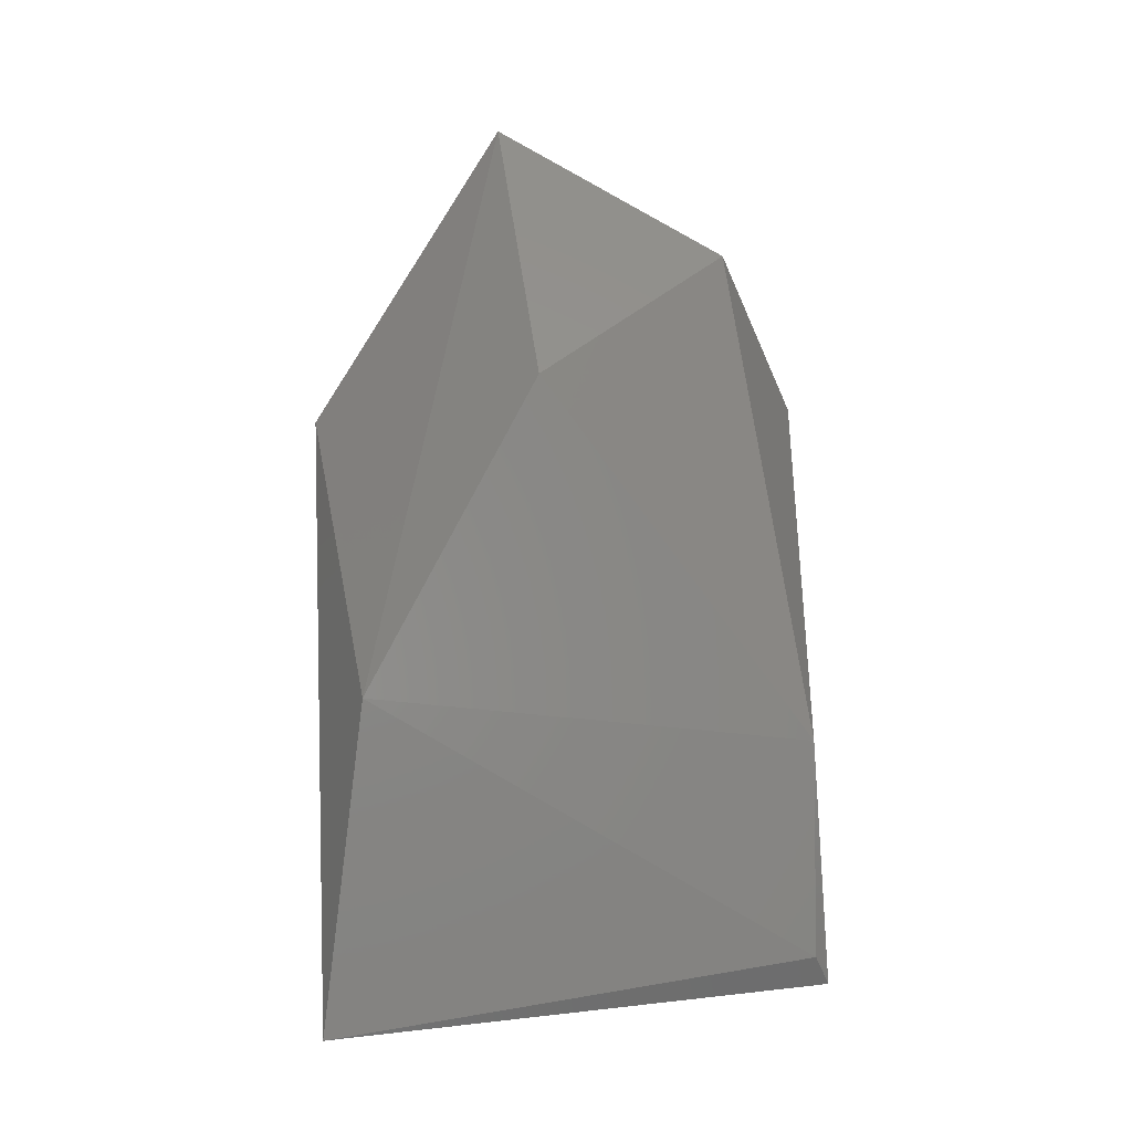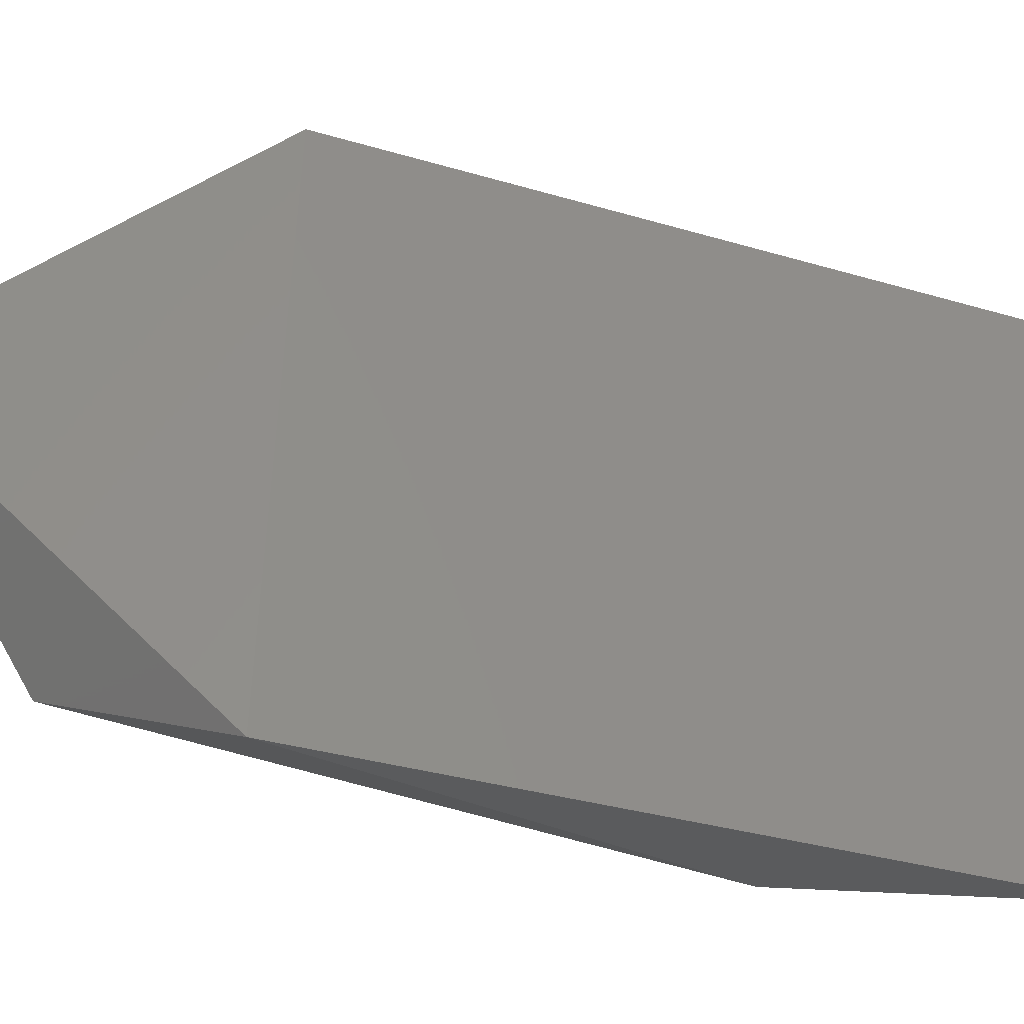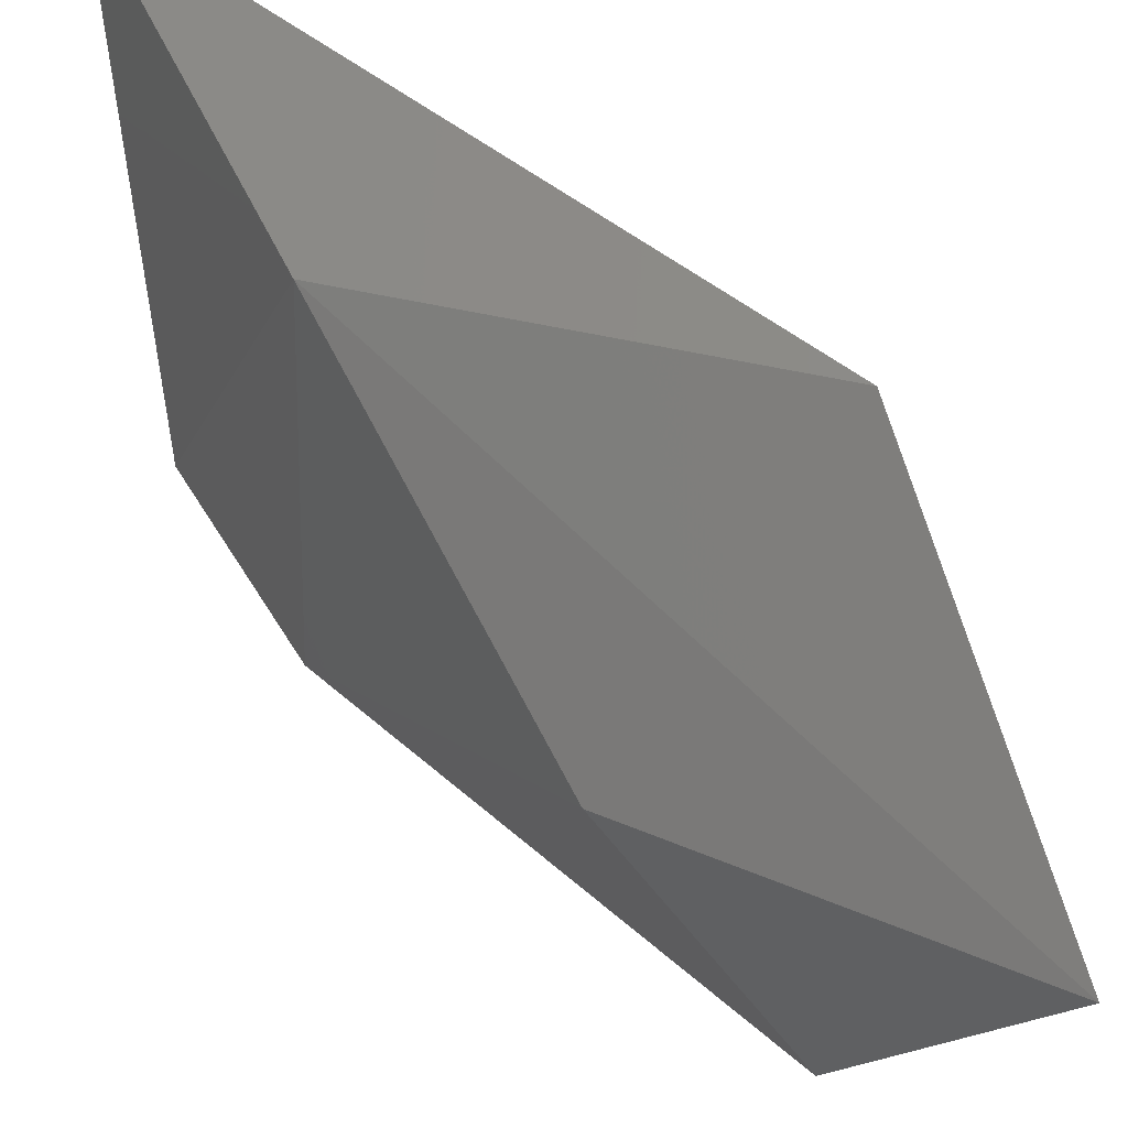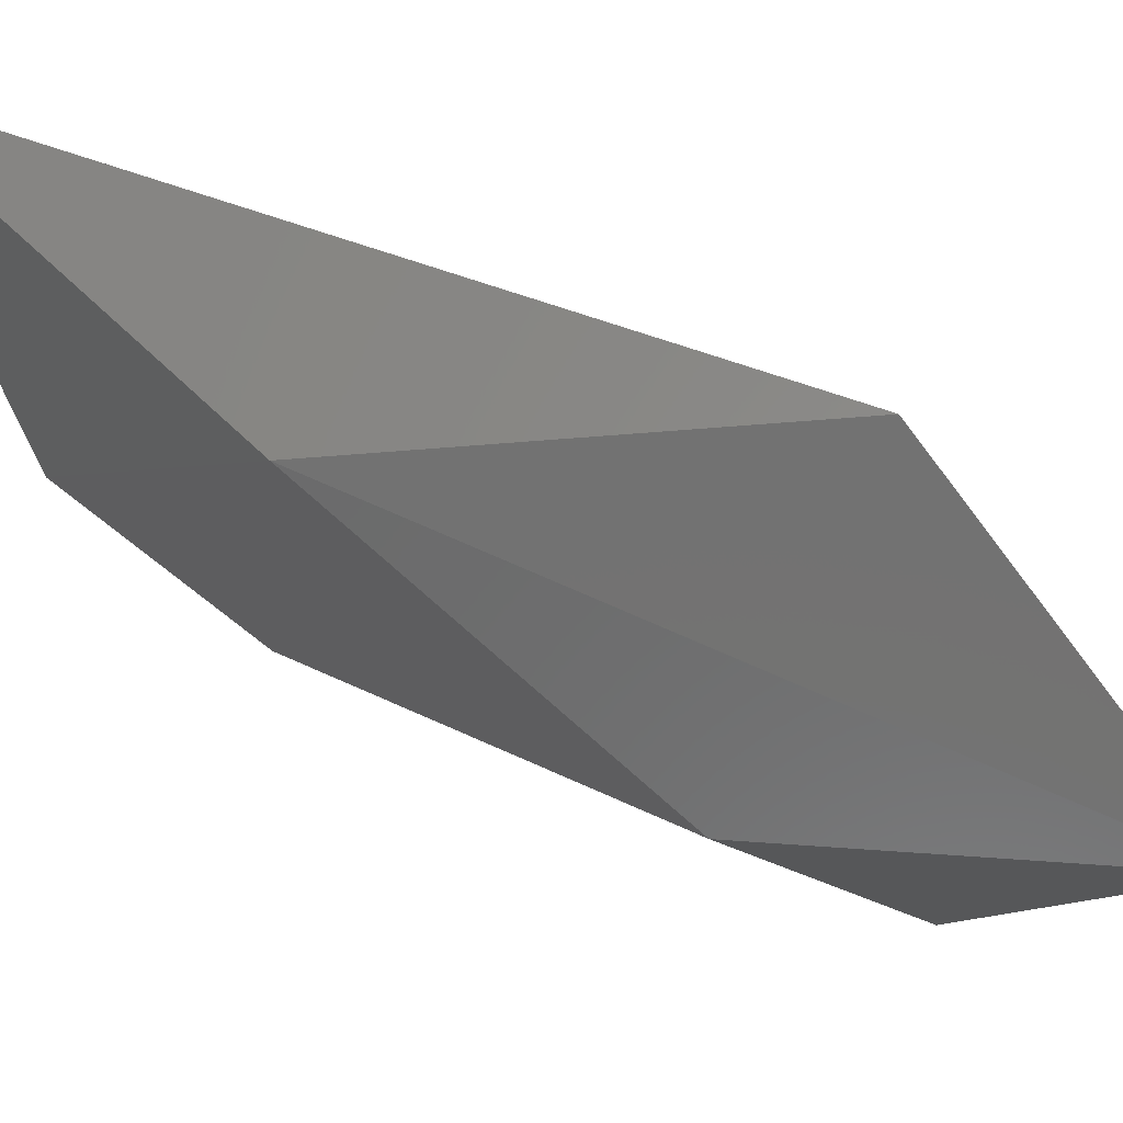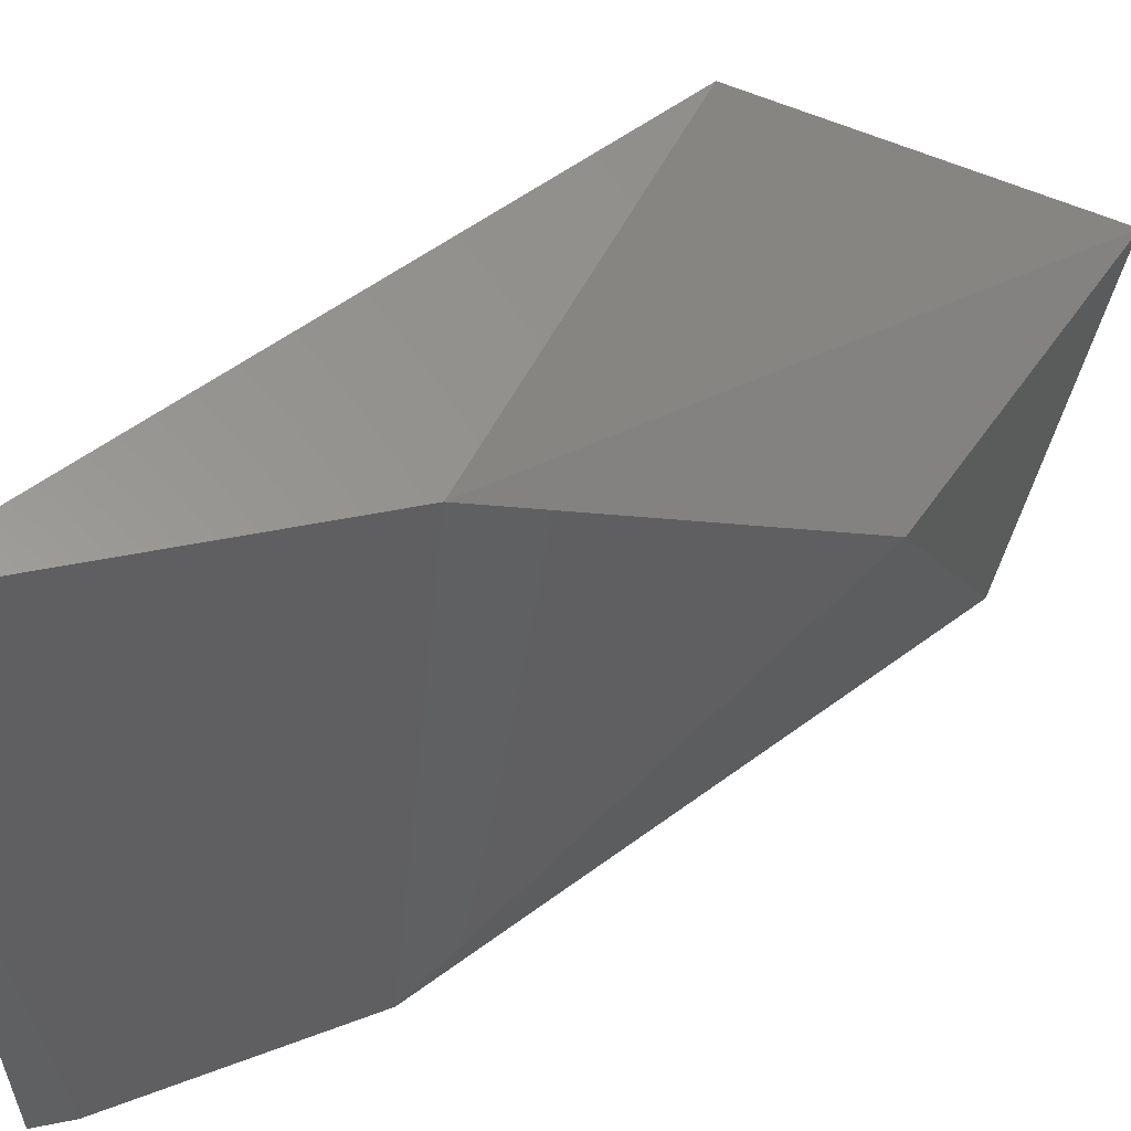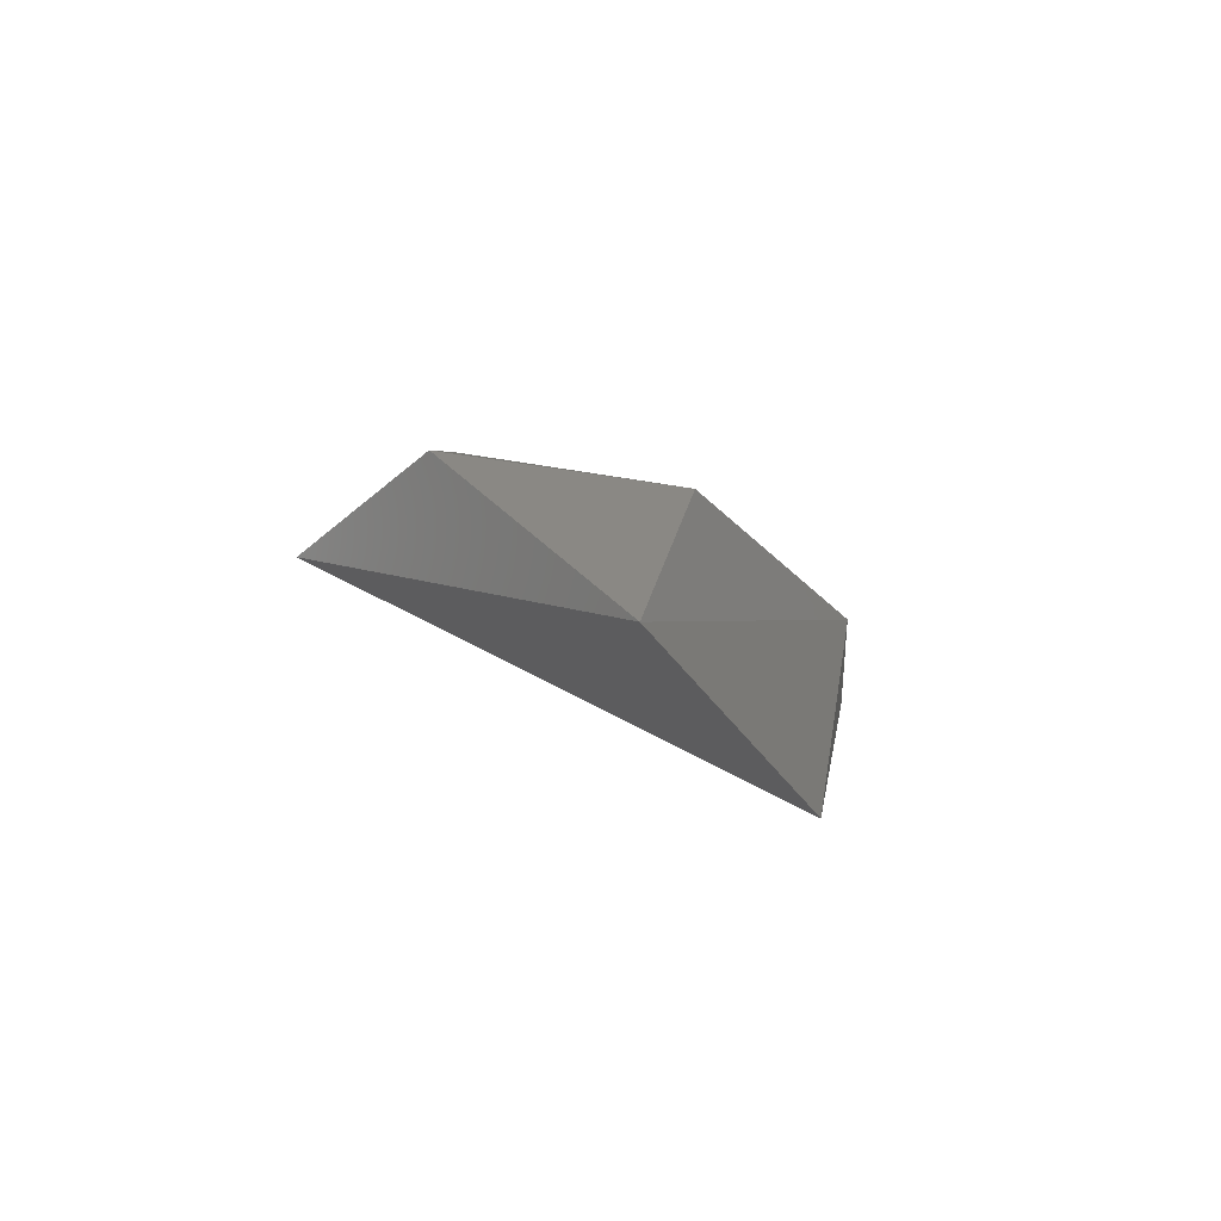
<metadata>
{"format":"stl","ext":"stl","renderer":"f3d","projection":"perspective","resolution":1024,"background":"white","views":[{"elev":1.6,"azim":-96.6,"up":"+Z"},{"elev":-37.0,"azim":89.0,"up":"+Y"},{"elev":51.8,"azim":-29.3,"up":"+Y"},{"elev":70.3,"azim":-51.3,"up":"+Y"},{"elev":45.8,"azim":-113.2,"up":"+Y"},{"elev":78.5,"azim":115.1,"up":"+Z"}]}
</metadata>
<code>
# stl→obj: 10 verts, 16 faces
v -0.4325 0.3797 0.1911
v -0.4336 0.3336 0.1925
v -0.452 0.3339 0.14
v -0.4518 0.3791 0.1361
v -0.4429 0.3419 0.2063
v -0.4355 0.3623 0.2188
v -0.4515 0.36 0.1947
v -0.4535 0.3756 0.1663
v -0.4535 0.3356 0.1621
v -0.4536 0.3354 0.1428
f 1 2 3
f 1 3 4
f 5 6 7
f 2 6 5
f 1 6 2
f 8 7 6
f 8 6 1
f 8 1 4
f 9 3 2
f 9 2 5
f 9 5 7
f 9 7 8
f 10 3 9
f 10 9 8
f 10 8 4
f 10 4 3

</code>
